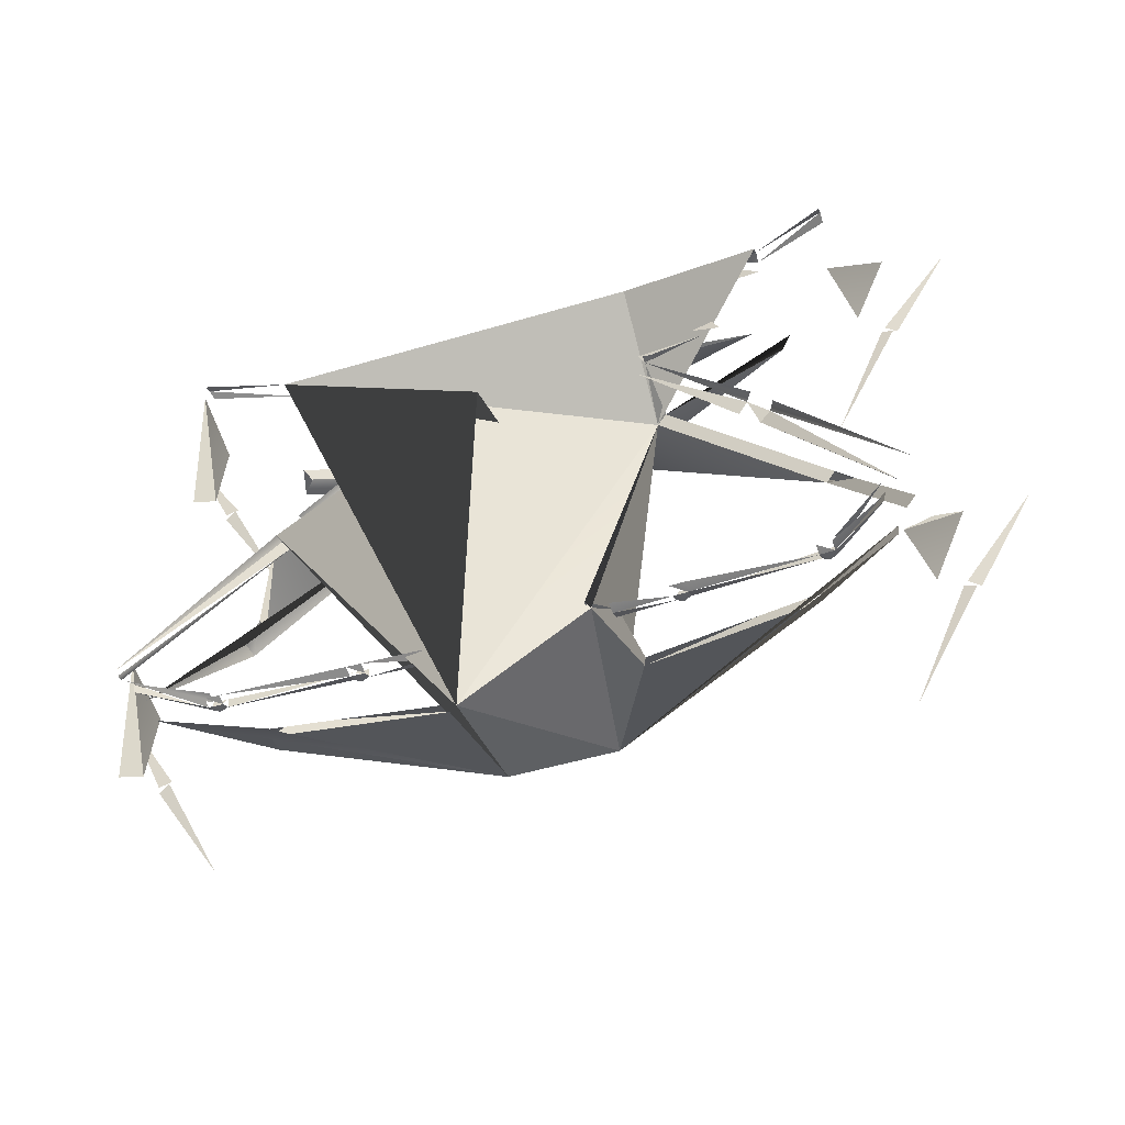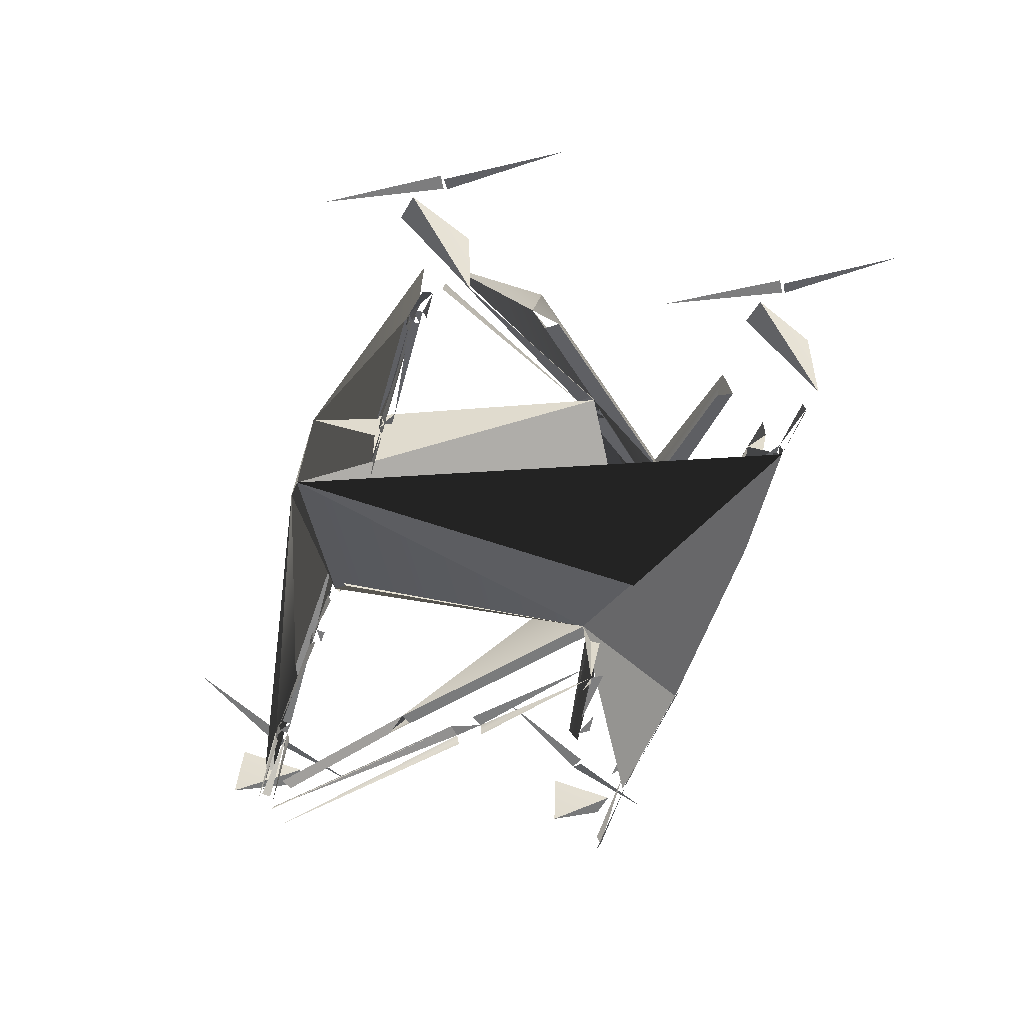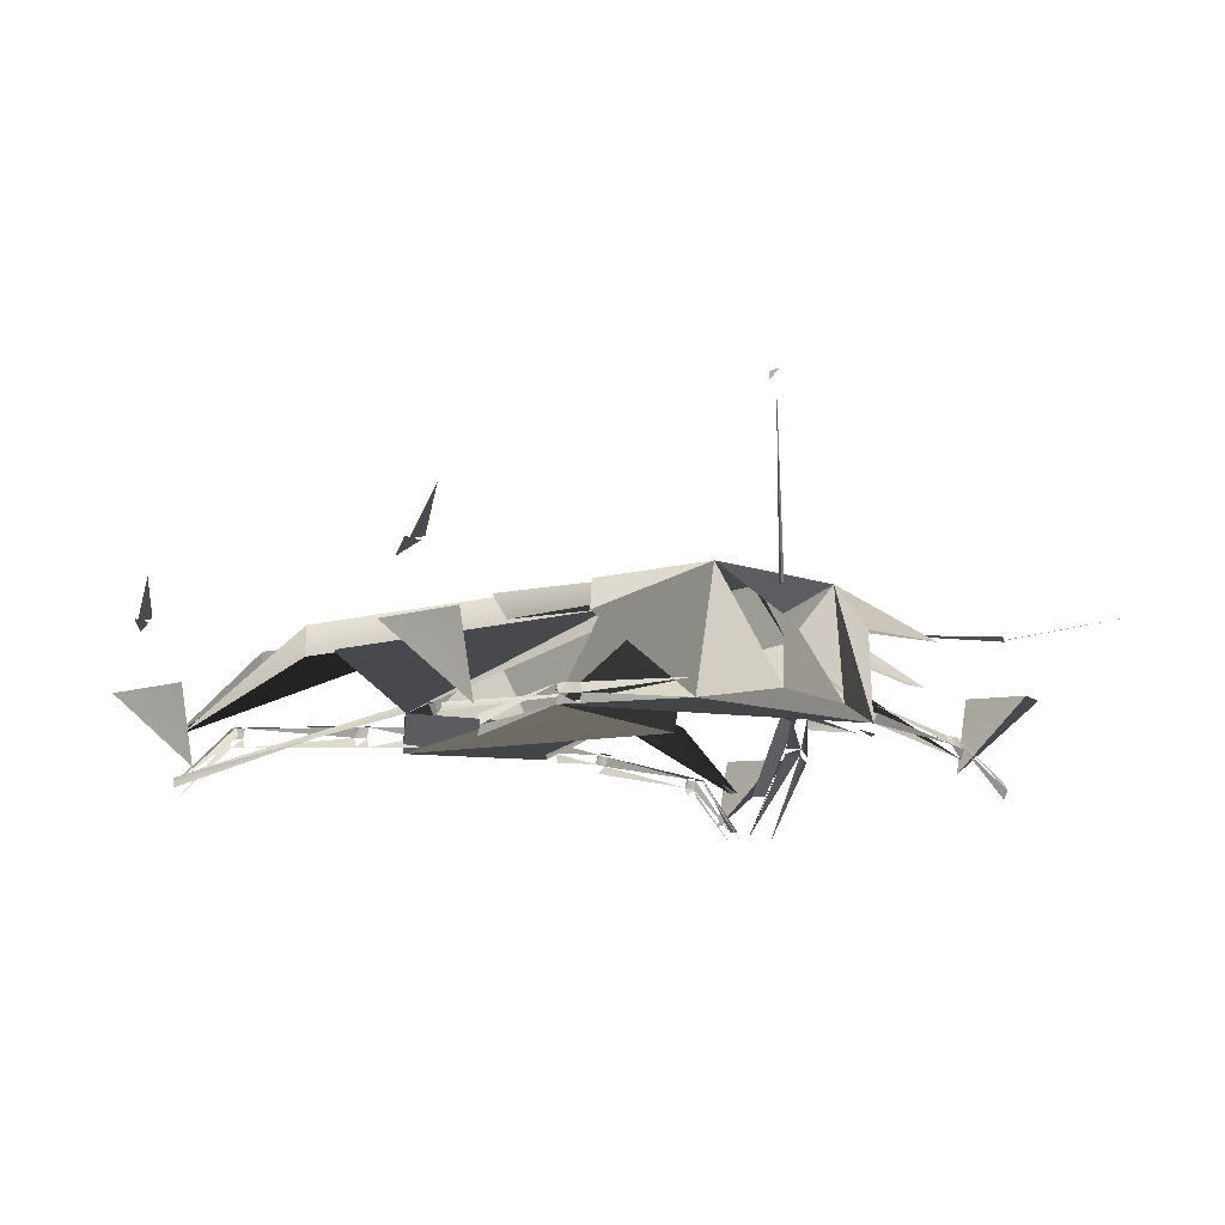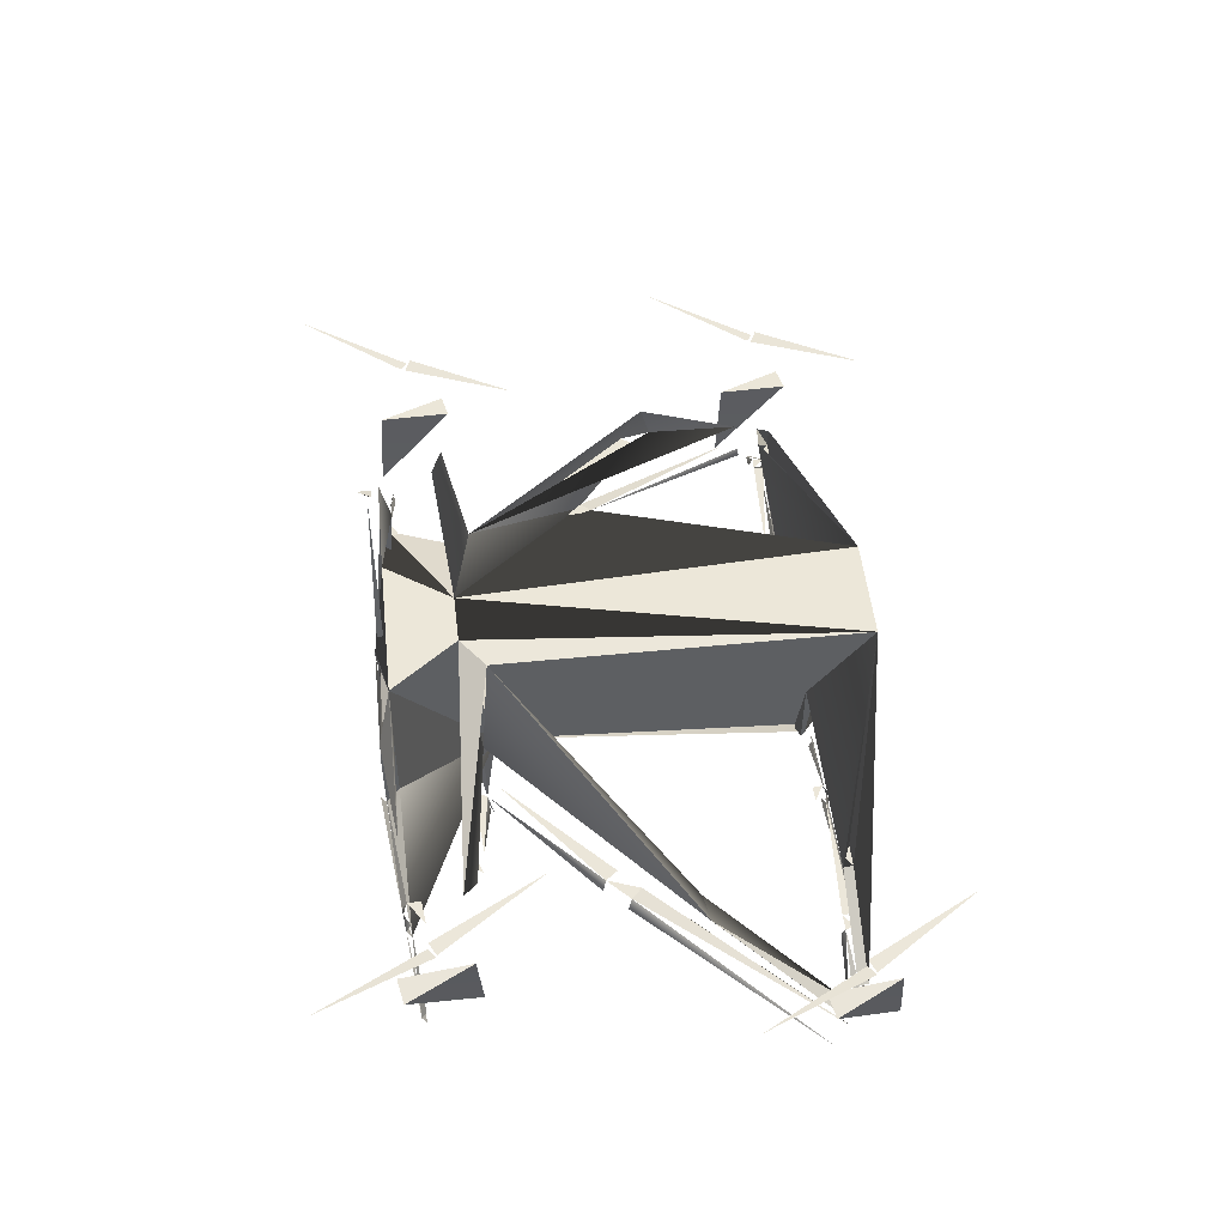
<metadata>
{"format":"obj","ext":"obj","renderer":"f3d","projection":"perspective","resolution":1024,"background":"white","views":[{"elev":-43.0,"azim":20.7,"up":"+Z"},{"elev":-52.7,"azim":-106.9,"up":"+Y"},{"elev":-11.1,"azim":-42.1,"up":"+Y"},{"elev":50.0,"azim":84.0,"up":"+Y"}]}
</metadata>
<code>
v -0.0304 1.436 1.739
v -0.0304 1.503 1.839
v -0.0304 1.503 1.739
v 0.02716 1.503 1.739
v -2.673 -0.4742 1.177
v -2.627 -0.4451 1.703
v -2.865 -0.4876 1.215
v -2.548 -1.029 1.746
v -3.408 -0.03488 -0.5101
v -2.912 -0.1415 -1.266
v -2.998 -0.1642 -1.313
v 3.421 -0.03488 -0.4606
v 3.015 -0.1415 -1.269
v 2.931 -0.1642 -1.218
v -0.6917 -0.132 -1.172
v -1.546 -0.3105 -1.213
v -1.997 -0.2511 -1.309
v -1.899 -0.3833 -1.23
v -2.004 -0.4056 -1.235
v -2.64 -0.8843 -1.341
v -0.8943 0.04276 1.1
v -2.264 -0.4377 -0.3995
v -2.19 -0.4106 -0.1671
v -2.302 -0.2371 -0.3364
v -2.017 -0.2266 1.256
v -1.969 -0.3963 1.343
v -1.893 -0.9626 1.72
v -0.5693 0.1166 1.747
v -1.634 -0.1532 1.752
v 0.543 -0.7979 -1.229
v 0.6839 -0.1313 -1.242
v 2.651 -0.8849 -1.267
v 0.4927 -0.7917 -1.156
v 2.131 -0.8051 -1.239
v 0.2765 0.2457 1.239
v 2.787 -0.9187 -1.077
v 2.368 -0.3541 -0.2873
v 2.125 -0.4098 -0.2564
v 0.4835 0.2 1.057
v 0.8 -0.1813 1.741
v 0.8572 -0.157 1.036
v 1.895 -0.9626 1.72
v -0.4044 0.1211 -1.714
v -0.03162 -0.1794 1.841
v -0.411 -0.7825 -1.775
v 0.5225 -0.722 1.864
v 0.406 0.1211 -1.714
v 0.03927 -0.1781 1.838
v 0.5709 0.1166 1.747
v -0.8371 -0.8208 1.841
v 0.8387 -0.8208 1.842
v -0.2752 0.05762 1.245
v 1.97 -0.3963 1.343
v -1.647 -0.3513 1.751
v 0.8033 -0.1797 1.843
v 1.996 -0.405 -1.308
v 2.642 -0.8843 -1.341
v -0.6823 -0.1313 -1.242
v -2.719 -0.9179 -1.167
v -0.9226 -0.1579 1.126
v -1.475 -0.3185 1.667
v -1.877 -0.8451 0.2073
v 0.9241 -0.1579 1.126
v 2.72 -0.9179 -1.167
v 3.1 0.1316 2.353
v 2.694 0.02496 1.545
v 2.61 0.002268 1.595
v 2.173 0.1001 0.7775
v 2.581 0.02645 1.587
v 2.665 0.003689 1.538
v 2.494 -0.06641 -2.036
v 2.901 -0.14 -1.226
v 2.986 -0.1628 -1.275
v -3.242 0.08717 2.272
v -2.746 -0.01945 1.516
v -2.831 -0.04215 1.469
v -2.342 0.05564 0.6817
v -2.839 -0.01797 1.439
v -2.754 -0.04073 1.488
v 0.01199 0.03722 1.813
v 0.01199 1.436 1.767
v 0.01199 0.03722 1.767
v -0.0146 0.03722 1.813
v -2.508 -0.06641 -2.1
v -3.006 -0.14 -1.343
v -2.92 -0.1628 -1.294
v 2.842 -0.6147 -1.001
v 2.796 -0.5857 -1.526
v 3.034 -0.6281 -1.039
v 2.718 -1.151 -1.569
v 2.536 -0.4482 1.821
v 2.491 -0.4192 1.295
v 2.728 -0.4616 1.782
v 2.413 -0.9842 1.253
v -2.842 -0.6147 -1.58
v -2.796 -0.5857 -1.055
v -3.034 -0.6281 -1.542
v -2.718 -1.151 -1.012
v -2.129 -0.8051 -1.239
v -2.129 -0.8051 -1.239
v -2.129 -0.8051 -1.239
v -2.236 -0.8149 -1.245
v -2.236 -0.8149 -1.245
v -2.226 -0.8171 -1.317
v -2.226 -0.8171 -1.317
v -0.6712 -0.6595 -1.237
v -0.4911 -0.7917 -1.156
v -1.113 -0.7021 -1.189
v -1.113 -0.7021 -1.189
v -1.22 -0.7139 -1.195
v -1.22 -0.7139 -1.195
v -1.22 -0.7139 -1.195
v -2.119 -0.806 -1.312
v -2.124 -0.4098 -0.2564
v -1.701 -0.7684 0.3537
v -1.701 -0.7684 0.3537
v -1.862 -0.7828 0.1889
v -1.862 -0.7828 0.1889
v -1.784 -0.7725 0.1112
v -1.784 -0.7725 0.1112
v -0.8266 -0.6869 1.739
v -1.716 -0.807 1.739
v -1.716 -0.807 1.739
v -1.886 -0.8298 1.72
v -1.886 -0.8298 1.72
v -1.713 -0.8057 1.637
v -1.713 -0.8057 1.637
v -1.899 -0.3679 1.241
v -0.2878 -0.9134 1.072
v -1.33 -0.7533 1.268
v -1.33 -0.7533 1.268
v -1.485 -0.7739 1.285
v -1.485 -0.7739 1.285
v -1.543 -0.7778 1.193
v -1.543 -0.7778 1.193
v 2.121 -0.806 -1.312
v 2.131 -0.8051 -1.239
v 2.131 -0.8051 -1.239
v 1.9 -0.3833 -1.23
v 2.006 -0.4056 -1.235
v 2.238 -0.8149 -1.245
v 2.238 -0.8149 -1.245
v 1.105 -0.7034 -1.259
v 1.105 -0.7034 -1.259
v 0.6815 -0.6584 -1.168
v 1.114 -0.7021 -1.189
v 1.114 -0.7021 -1.189
v 0.6932 -0.132 -1.172
v 1.548 -0.3105 -1.213
v 1.212 -0.7138 -1.265
v 1.222 -0.7139 -1.195
v 1.222 -0.7139 -1.195
v 1.702 -0.7684 0.3537
v 1.702 -0.7684 0.3537
v 2.191 -0.4106 -0.1671
v 2.331 -0.4386 -0.3103
v 1.864 -0.7828 0.1889
v 1.864 -0.7828 0.1889
v 1.785 -0.7725 0.1112
v 1.785 -0.7725 0.1112
v 0.8281 -0.6869 1.739
v 1.714 -0.8057 1.637
v 1.714 -0.8057 1.637
v 1.636 -0.1532 1.752
v 1.884 -0.8285 1.618
v 1.884 -0.8285 1.618
v 1.331 -0.7533 1.268
v 1.331 -0.7533 1.268
v 1.9 -0.3679 1.241
v 1.487 -0.7739 1.285
v 1.487 -0.7739 1.285
v 1.544 -0.7778 1.193
v 1.544 -0.7778 1.193
v -0.03107 -0.6708 1.835
v 1.718 -0.807 1.739
v 1.718 -0.807 1.739
v 2.228 -0.8171 -1.317
v 2.228 -0.8171 -1.317
v -1.103 -0.7034 -1.259
v -1.103 -0.7034 -1.259
v -1.995 -0.405 -1.308
v -1.102 -0.7762 -1.286
v -1.157 -0.7086 -1.29
v -1.103 -0.7034 -1.259
v -2.119 -0.8739 -1.338
v -2.173 -0.8116 -1.342
v -2.119 -0.806 -1.312
v -2.634 -1.207 -1.338
v -2.644 -1.205 -1.265
v -2.226 -0.8171 -1.317
v -2.226 -0.8843 -1.343
v -2.634 -1.207 -1.338
v -2.226 -0.8171 -1.317
v -0.6699 -0.7345 -1.263
v -1.103 -0.7034 -1.259
v -0.6712 -0.6595 -1.237
v -1.209 -0.7863 -1.291
v -2.119 -0.806 -1.312
v -1.21 -0.7138 -1.265
v -0.9226 -0.1579 1.126
v -0.8818 -0.6965 1.033
v -0.9469 -0.7056 1.122
v -0.9226 -0.1579 1.126
v -0.9469 -0.7056 1.122
v -0.8973 -0.6964 1.219
v -0.9469 -0.7056 1.122
v -1.009 -0.7719 1.093
v -0.9499 -0.7684 1.122
v -0.9469 -0.7056 1.122
v -1.634 -0.7592 0.2639
v -1.701 -0.7684 0.3537
v -1.862 -0.7828 0.1889
v -1.784 -0.7725 0.1112
v -2.812 -1.22 -1.114
v -1.877 -0.8451 0.2073
v -1.862 -0.7828 0.1889
v -2.812 -1.22 -1.114
v -1.893 -0.9626 1.72
v -2.442 -1.136 1.676
v -2.446 -1.203 1.656
v -1.801 -0.8184 1.749
v -1.72 -0.8734 1.759
v -1.716 -0.807 1.739
v -1.72 -0.8734 1.759
v -0.8299 -0.6882 1.842
v -1.716 -0.807 1.739
v -0.8973 -0.6964 1.219
v -0.9469 -0.7056 1.122
v -1.33 -0.7533 1.268
v 1.21 -0.8588 -1.264
v 1.102 -0.8489 -1.258
v 1.211 -0.7863 -1.291
v 2.119 -0.9417 -1.31
v 2.12 -0.8739 -1.338
v 2.227 -0.8843 -1.343
v 2.635 -1.207 -1.338
v 2.238 -0.8149 -1.245
v 2.646 -1.205 -1.265
v 2.238 -0.8149 -1.245
v 2.237 -0.8826 -1.218
v 2.645 -1.27 -1.238
v 2.227 -0.9515 -1.316
v 2.227 -0.8843 -1.343
v 2.635 -1.271 -1.364
v 0.6703 -0.8096 -1.236
v 0.6715 -0.7345 -1.263
v 1.103 -0.7762 -1.286
v 1.21 -0.8588 -1.264
v 1.211 -0.7863 -1.291
v 2.12 -0.8739 -1.338
v 0.9241 -0.1579 1.126
v 0.9485 -0.7056 1.122
v 0.8572 -0.157 1.036
v 0.8706 -0.1585 1.22
v 0.9485 -0.7056 1.122
v 0.9241 -0.1579 1.126
v 0.9515 -0.7684 1.122
v 1.062 -0.7743 1.074
v 0.9485 -0.7056 1.122
v 1.702 -0.7684 0.3537
v 1.636 -0.7592 0.2639
v 0.8834 -0.6965 1.033
v 1.864 -0.7828 0.1889
v 2.748 -1.211 -1.204
v 1.785 -0.7725 0.1112
v 1.903 -0.8451 0.2166
v 2.858 -1.283 -1.091
v 1.864 -0.7828 0.1889
v 2.444 -1.136 1.694
v 2.44 -1.07 1.657
v 1.888 -0.8298 1.72
v 1.721 -0.8734 1.777
v 1.803 -0.8184 1.769
v 1.718 -0.807 1.739
v 1.721 -0.8734 1.777
v 1.718 -0.807 1.739
v 0.8315 -0.6882 1.842
v 0.9485 -0.7056 1.122
v 1.017 -0.777 1.106
v 0.9515 -0.7684 1.122
v 0.8989 -0.6964 1.219
v 1.389 -0.7624 1.176
v 0.9485 -0.7056 1.122
v -1.723 -0.9397 1.739
v -1.89 -0.8962 1.74
v -1.893 -0.9626 1.72
v -0.8371 -0.8208 1.841
v -1.72 -0.8734 1.759
v -1.723 -0.9397 1.739
v -2.442 -1.136 1.676
v -1.886 -0.8298 1.72
v -2.439 -1.07 1.657
v 0.8387 -0.8208 1.842
v 1.721 -0.8734 1.777
v 0.8351 -0.7545 1.879
v 1.895 -0.9626 1.72
v 1.891 -0.8962 1.757
v 1.721 -0.8734 1.777
v 2.447 -1.203 1.656
v 2.444 -1.136 1.694
v 1.891 -0.8962 1.757
v 0.6715 -0.7345 -1.263
v 0.6727 -0.6595 -1.237
v 1.105 -0.7034 -1.259
v 1.211 -0.7863 -1.291
v 1.158 -0.7086 -1.29
v 1.212 -0.7138 -1.265
v 1.211 -0.7863 -1.291
v 1.212 -0.7138 -1.265
v 2.121 -0.806 -1.312
v 2.227 -0.8843 -1.343
v 2.174 -0.8116 -1.342
v 2.228 -0.8171 -1.317
v 2.227 -0.8843 -1.343
v 2.228 -0.8171 -1.317
v 2.635 -1.207 -1.338
v -1.1 -0.8489 -1.258
v -0.6699 -0.7345 -1.263
v -0.6687 -0.8096 -1.236
v -1.209 -0.8588 -1.264
v -1.102 -0.7762 -1.286
v -1.1 -0.8489 -1.258
v -2.118 -0.9417 -1.31
v -1.209 -0.7863 -1.291
v -1.209 -0.8588 -1.264
v -2.225 -0.9515 -1.316
v -2.119 -0.8739 -1.338
v -2.118 -0.9417 -1.31
v -2.633 -1.336 -1.337
v -2.226 -0.8843 -1.343
v -2.225 -0.9515 -1.316
v -1.89 -0.8962 1.74
v -1.801 -0.8184 1.749
v -1.886 -0.8298 1.72
v -1.89 -0.8962 1.74
v -1.72 -0.8734 1.759
v -1.801 -0.8184 1.749
v 1.803 -0.8184 1.769
v 1.891 -0.8962 1.757
v 1.888 -0.8298 1.72
v 1.721 -0.8734 1.777
v 1.891 -0.8962 1.757
v 1.803 -0.8184 1.769
v 2.174 -0.8116 -1.342
v 2.12 -0.8739 -1.338
v 2.121 -0.806 -1.312
v 2.227 -0.8843 -1.343
v 2.12 -0.8739 -1.338
v 2.174 -0.8116 -1.342
v 1.158 -0.7086 -1.29
v 1.103 -0.7762 -1.286
v 1.105 -0.7034 -1.259
v 1.211 -0.7863 -1.291
v 1.103 -0.7762 -1.286
v 1.158 -0.7086 -1.29
v -1.157 -0.7086 -1.29
v -1.209 -0.7863 -1.291
v -1.21 -0.7138 -1.265
v -1.102 -0.7762 -1.286
v -1.209 -0.7863 -1.291
v -1.157 -0.7086 -1.29
v -2.173 -0.8116 -1.342
v -2.226 -0.8843 -1.343
v -2.226 -0.8171 -1.317
v -2.119 -0.8739 -1.338
v -2.226 -0.8843 -1.343
v -2.173 -0.8116 -1.342
v -2.644 -1.205 -1.265
v -2.236 -0.8826 -1.213
v -2.236 -0.8149 -1.245
v -1.72 -0.8315 0.3672
v -0.9469 -0.7056 1.122
v -1.701 -0.7684 0.3537
v -0.9469 -0.7056 1.122
v -1.393 -0.8263 1.149
v -1.387 -0.7624 1.176
v -0.9469 -0.7056 1.122
v -0.9499 -0.7684 1.122
v -0.9974 -0.7745 1.101
v -1.784 -0.7725 0.1112
v -2.733 -1.275 -1.217
v -2.746 -1.211 -1.204
v 0.9485 -0.7056 1.122
v 1.389 -0.7624 1.176
v 1.017 -0.777 1.106
v 0.9485 -0.7056 1.122
v 1.746 -0.8315 0.3766
v 1.702 -0.7684 0.3537
v 2.748 -1.211 -1.204
v 2.726 -1.275 -1.232
v 1.764 -0.8359 0.08194
f 4 1 3
f 1 2 3
f 2 1 4
f 3 2 4
f 7 5 8
f 5 7 6
f 7 8 6
f 8 5 6
f 10 11 9
f 13 14 12
f 52 129 27 28
f 15 58 106 107
f 179 108 111
f 15 43 16
f 43 58 181 17
f 58 16 18 181
f 16 43 18
f 99 102 104
f 18 43 19
f 17 181 20
f 181 19 20
f 19 43 20
f 112 109 180
f 182 183 184
f 105 103 100
f 185 186 187
f 188 189 190
f 191 192 193
f 194 195 196
f 113 101 110
f 197 198 199
f 200 201 202
f 203 204 205
f 21 22 59
f 59 22 24
f 115 119 117
f 21 114 22
f 116 118 120
f 22 23 24
f 21 62 114
f 62 60 23 114
f 206 207 208
f 209 210 211
f 212 213 214
f 215 216 217
f 130 134 132
f 61 28 27 121
f 54 61 121 50
f 50 28 54
f 218 219 220
f 126 122 124
f 28 61 29
f 221 222 223
f 123 127 125
f 224 225 226
f 131 133 135
f 60 52 26 128
f 26 52 21 25
f 227 228 229
f 43 107 62 52
f 35 49 41
f 148 145 30 31
f 143 151 146
f 31 56 139 149
f 137 177 141
f 56 57 32 140
f 152 144 147
f 230 231 232
f 178 138 142
f 233 234 235
f 236 237 238
f 239 240 241
f 242 243 244
f 245 246 247
f 136 150 34
f 248 249 250
f 251 252 253
f 254 255 256
f 38 64 36 156
f 153 157 159
f 154 160 158
f 41 38 155 63
f 257 258 259
f 260 261 262
f 263 264 265
f 266 267 268
f 167 170 172
f 40 161 41 49
f 55 51 161 40
f 51 55 49
f 269 270 271
f 162 165 175
f 55 164 49
f 272 273 274
f 176 166 163
f 275 276 277
f 168 173 171
f 63 169 53 35
f 278 279 280
f 281 282 283
f 47 39 41 33
f 28 49 52
f 49 35 52
f 28 50 174
f 50 51 46 174
f 51 49 46
f 49 28 44
f 47 30 45
f 43 47 45
f 47 52 35
f 47 35 39
f 49 44 48
f 44 174 46 48
f 41 42 51
f 27 41 51 50
f 41 45 30 33
f 52 47 43
f 45 27 129
f 45 129 62 107
f 35 53 39
f 54 28 29
f 284 285 286
f 287 288 289
f 290 291 292
f 293 294 295
f 296 297 298
f 299 300 301
f 47 56 31
f 47 57 56
f 47 31 30
f 302 303 304
f 305 306 307
f 308 309 310
f 311 312 313
f 314 315 316
f 43 45 106 58
f 317 318 319
f 320 321 322
f 323 324 325
f 326 327 328
f 329 330 331
f 332 333 334
f 335 336 337
f 338 339 340
f 341 342 343
f 344 345 346
f 347 348 349
f 350 351 352
f 353 354 355
f 356 357 358
f 359 360 361
f 362 363 364
f 365 366 367
f 41 27 45
f 107 43 15
f 148 149 47
f 149 139 47
f 139 140 47
f 140 32 47
f 33 145 148 47
f 368 369 370
f 23 60 21 24
f 25 21 60 128
f 371 372 373
f 374 375 376
f 377 378 379
f 52 62 21
f 380 381 382
f 49 164 40
f 161 42 41
f 155 156 37
f 156 36 37
f 39 169 63
f 63 155 37 39
f 383 384 385
f 386 387 388
f 389 390 391
f 39 37 38 41
f 37 64 38
f 66 67 65
f 69 70 68
f 72 73 71
f 75 76 74
f 78 79 77
f 80 82 81
f 82 83 81
f 80 83 82
f 80 81 83
f 85 86 84
f 90 89 87
f 87 89 88
f 89 90 88
f 90 87 88
f 94 93 91
f 92 91 93
f 93 94 92
f 94 91 92
f 97 95 98
f 95 97 96
f 97 98 96
f 98 95 96

</code>
